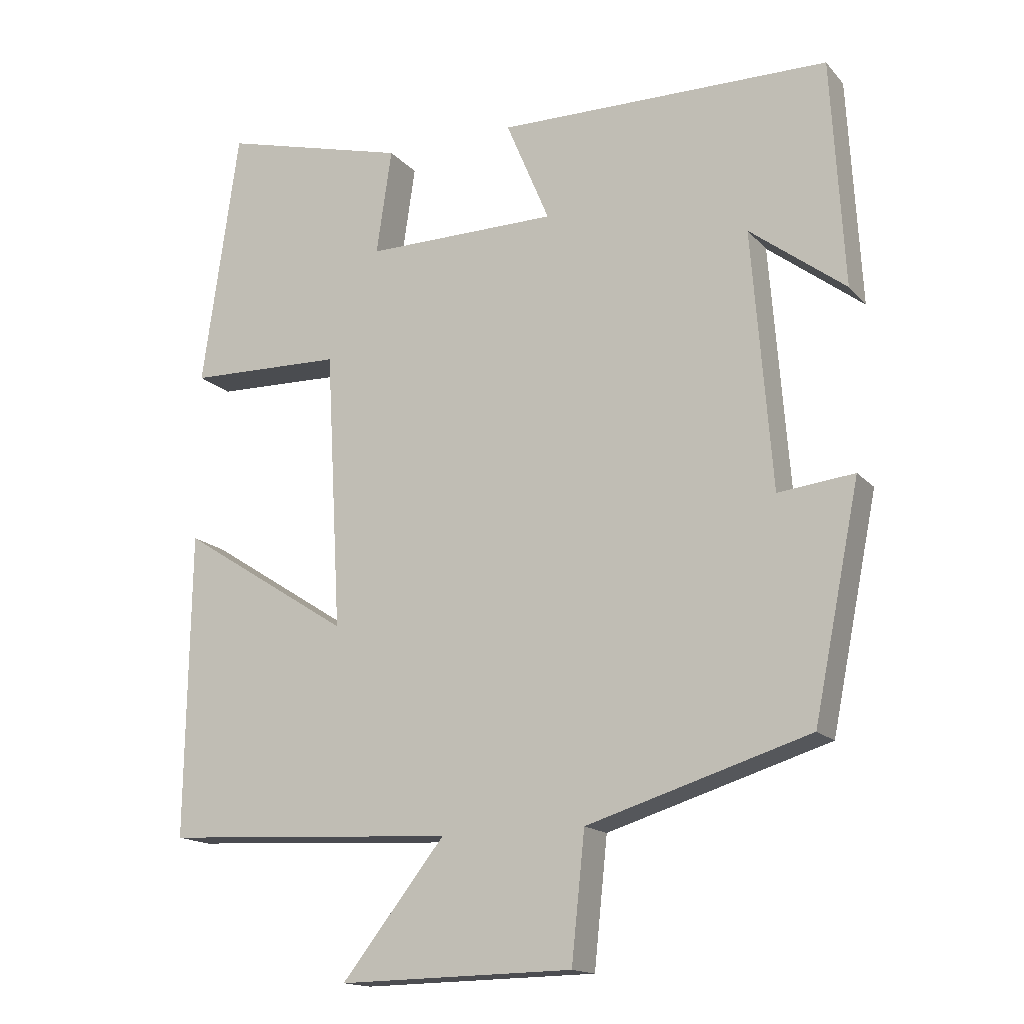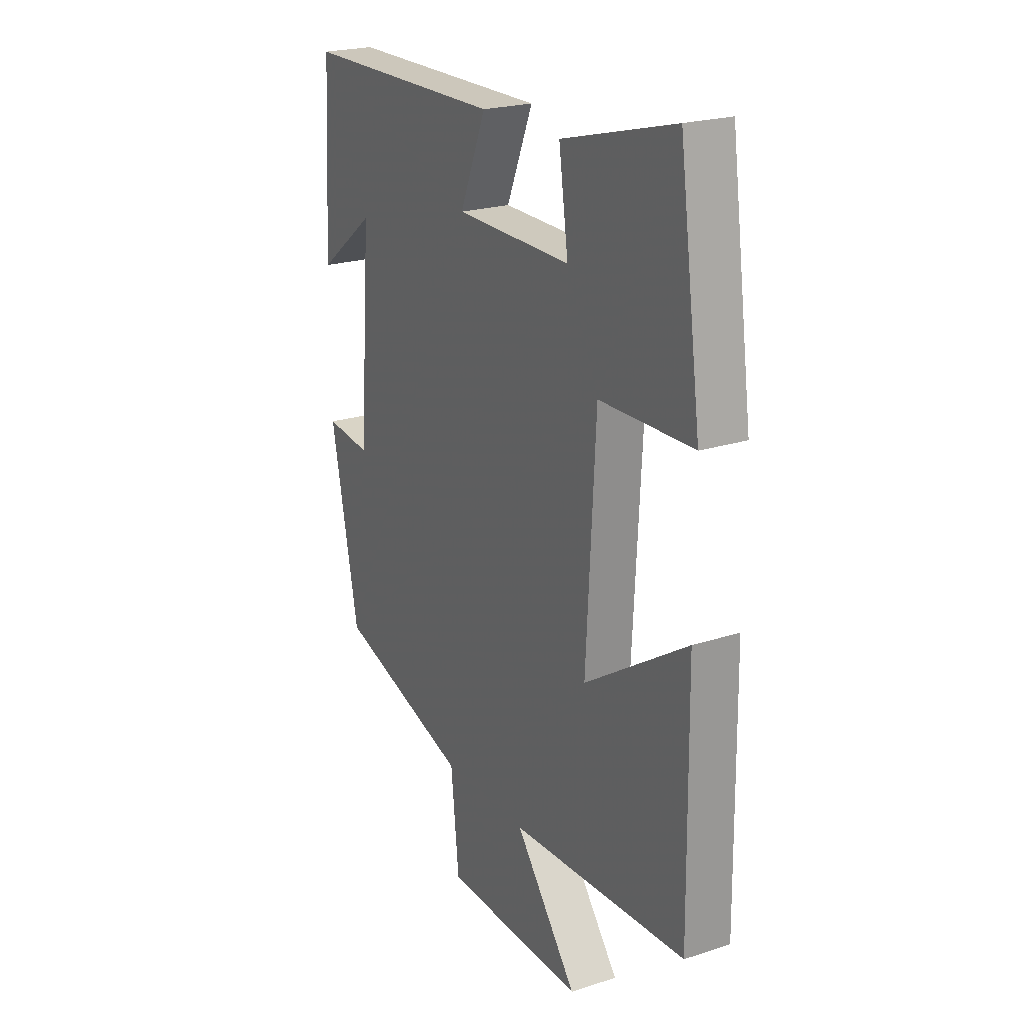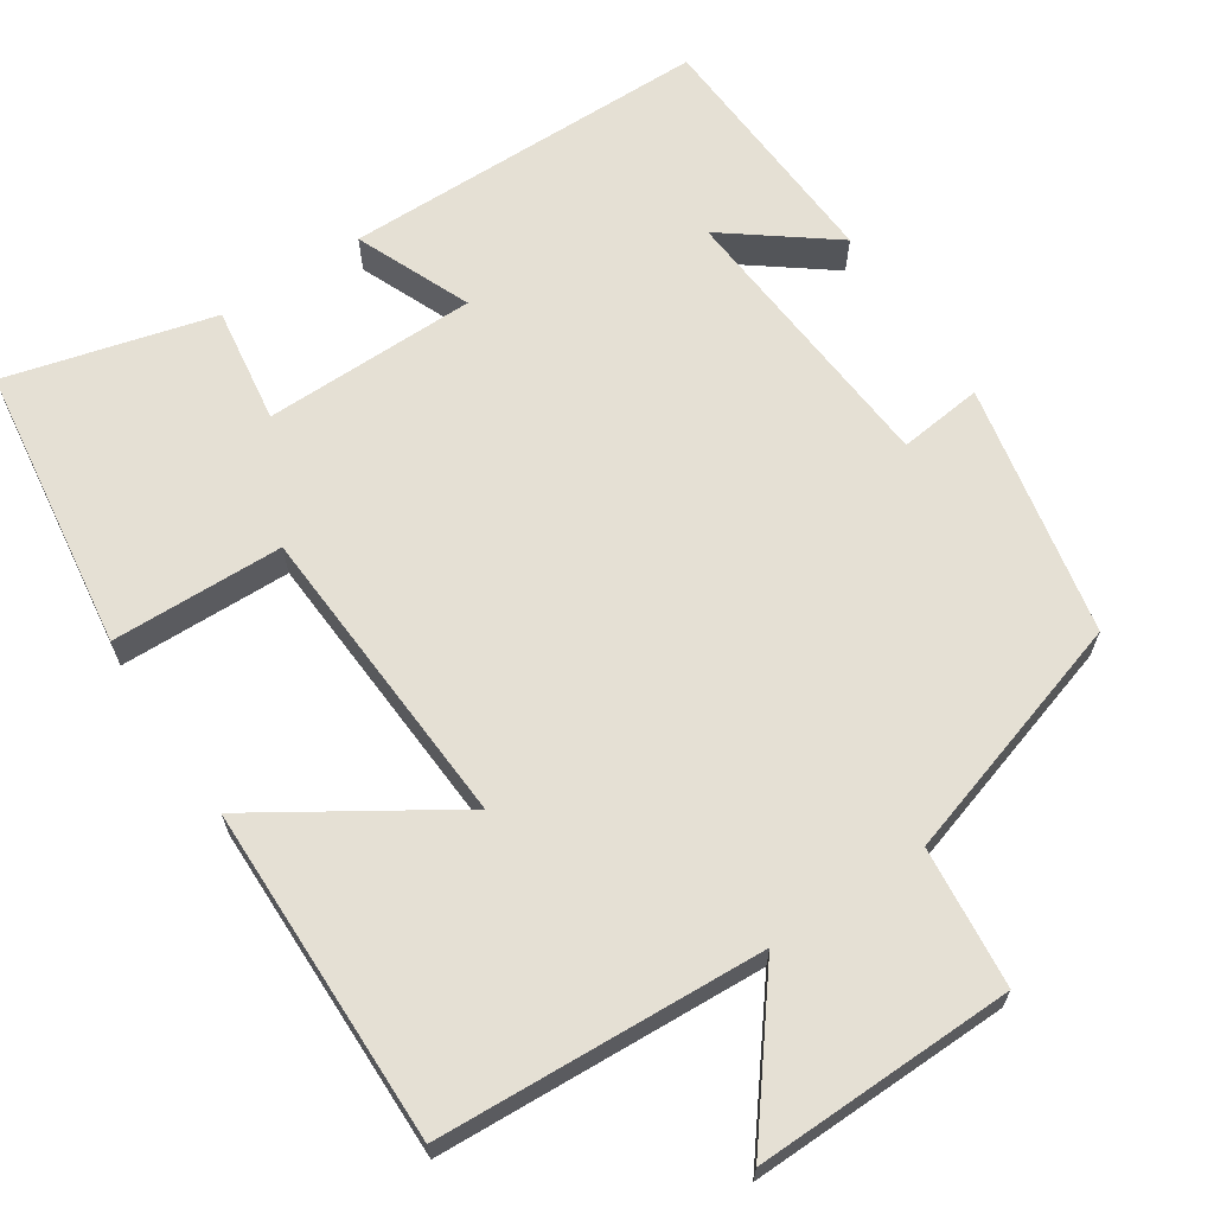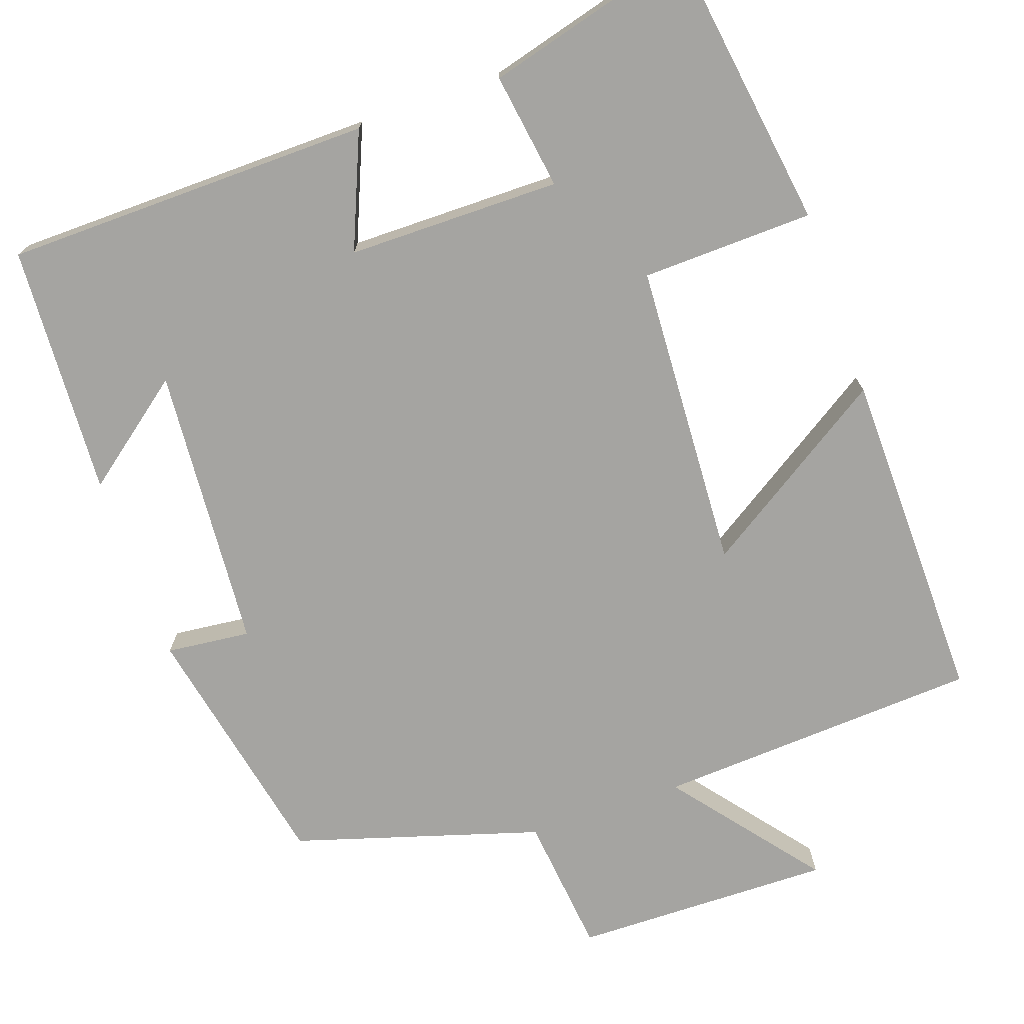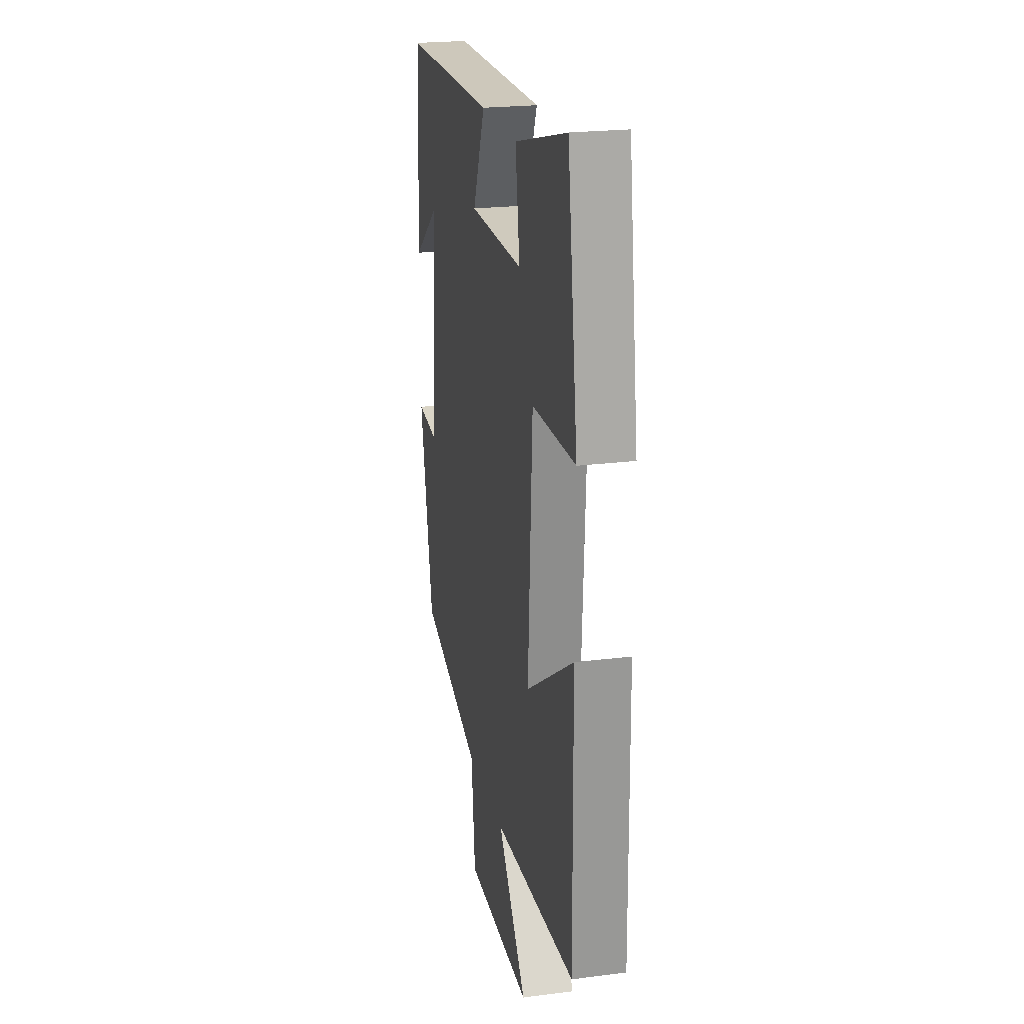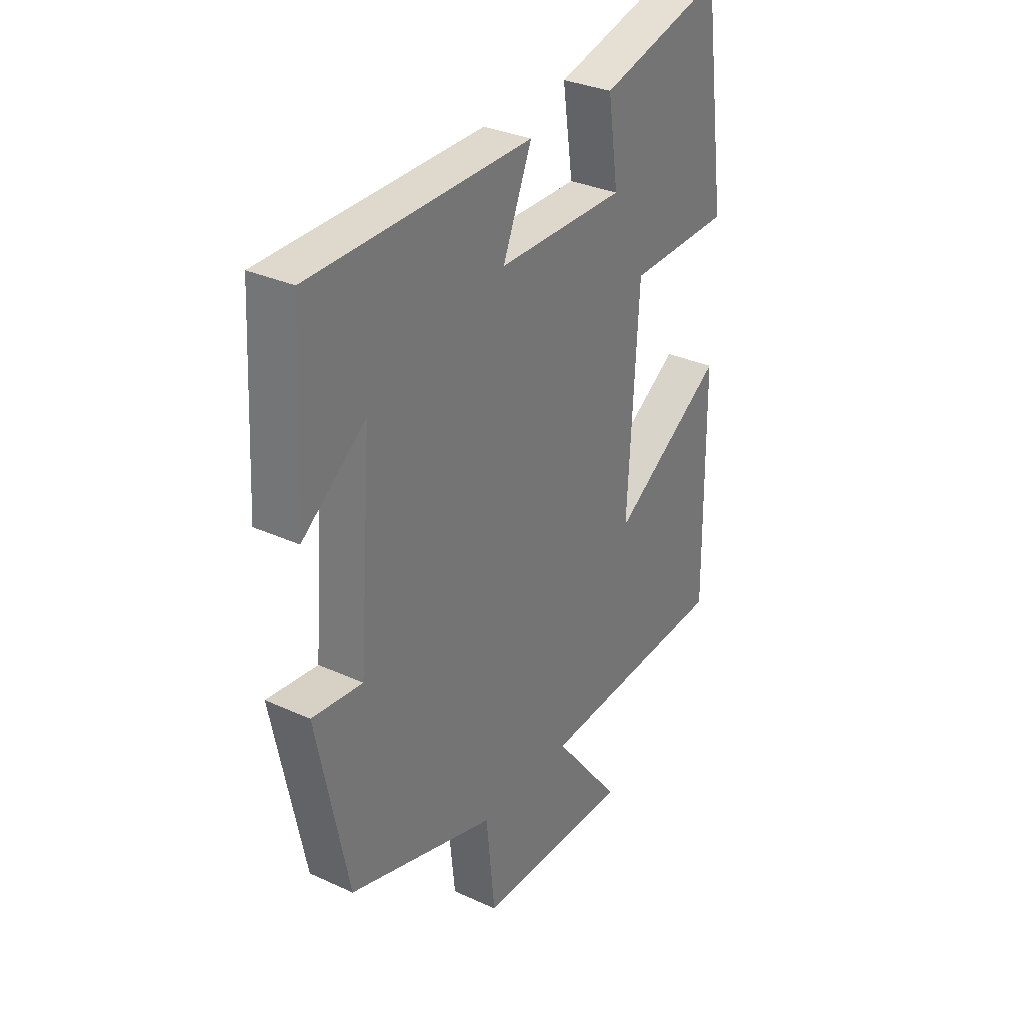
<metadata>
{"format":"obj","ext":"obj","renderer":"f3d","projection":"perspective","resolution":1024,"background":"white","views":[{"elev":-15.8,"azim":-153.4,"up":"+Z"},{"elev":22.3,"azim":60.7,"up":"+Z"},{"elev":65.7,"azim":146.4,"up":"+Y"},{"elev":-73.2,"azim":19.4,"up":"+Y"},{"elev":22.5,"azim":77.6,"up":"+Z"},{"elev":31.7,"azim":-57.1,"up":"+Z"}]}
</metadata>
<code>
v -0.434 0.07 -0.403
v -0.5 0.07 -0.079
v -0.392 0.07 -0.091
v -0.364 0.07 0.275
v -0.5 0.07 0.171
v -0.482 0.07 0.494
v -0.008 0.07 0.5
v -0.07 0.07 0.352
v 0.204 0.07 0.35
v 0.182 0.07 0.5
v 0.448 0.07 0.571
v 0.5 0.07 0.203
v 0.279 0.07 0.197
v 0.257 0.07 -0.199
v 0.5 0.07 -0.043
v 0.506 0.07 -0.477
v 0.088 0.07 -0.5
v 0.235 0.07 -0.686
v -0.099 0.07 -0.68
v -0.118 0.07 -0.5
v -0.434 0 -0.403
v -0.5 0 -0.079
v -0.392 0 -0.091
v -0.364 0 0.275
v -0.5 0 0.171
v -0.482 0 0.494
v -0.008 0 0.5
v -0.07 0 0.352
v 0.204 0 0.35
v 0.182 0 0.5
v 0.448 0 0.571
v 0.5 0 0.203
v 0.279 0 0.197
v 0.257 0 -0.199
v 0.5 0 -0.043
v 0.506 0 -0.477
v 0.088 0 -0.5
v 0.235 0 -0.686
v -0.099 0 -0.68
v -0.118 0 -0.5
f 17 18 19 20
f 16 17 20
f 15 16 20
f 14 15 20
f 13 14 20 1
f 11 12 13
f 10 11 13
f 9 10 13
f 8 9 13 1
f 4 5 6
f 4 6 7 8
f 1 2 3
f 8 1 3
f 3 4 8
f 40 39 38 37
f 40 37 36
f 40 36 35
f 40 35 34
f 21 40 34 33
f 33 32 31
f 33 31 30
f 33 30 29
f 21 33 29 28
f 26 25 24
f 28 27 26 24
f 23 22 21
f 23 21 28
f 28 24 23
f 1 21 22 2
f 2 22 23 3
f 3 23 24 4
f 4 24 25 5
f 5 25 26 6
f 6 26 27 7
f 7 27 28 8
f 8 28 29 9
f 9 29 30 10
f 10 30 31 11
f 11 31 32 12
f 12 32 33 13
f 13 33 34 14
f 14 34 35 15
f 15 35 36 16
f 16 36 37 17
f 17 37 38 18
f 18 38 39 19
f 19 39 40 20
f 20 40 21 1

</code>
